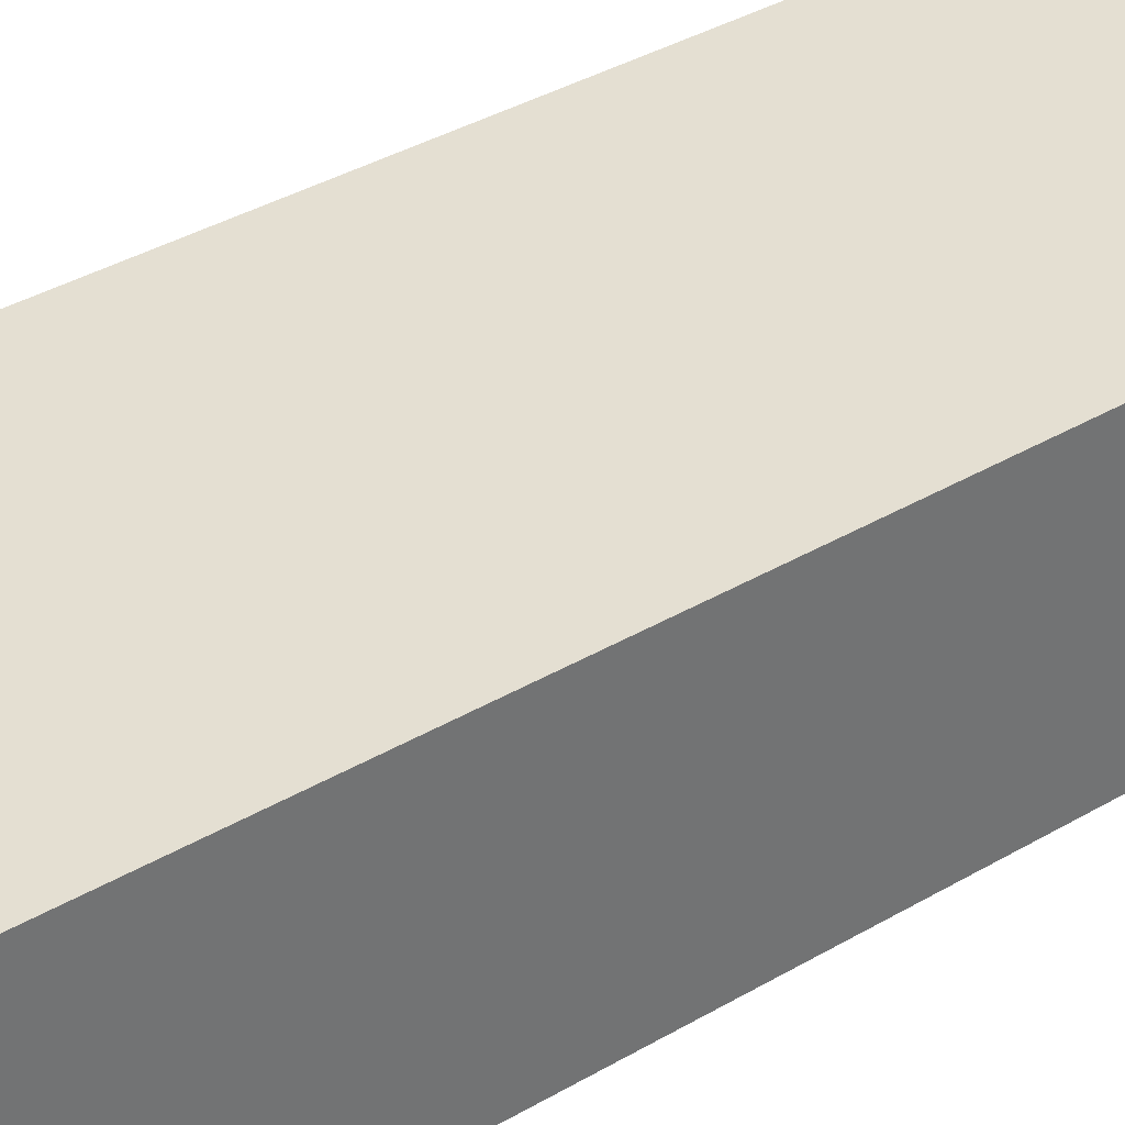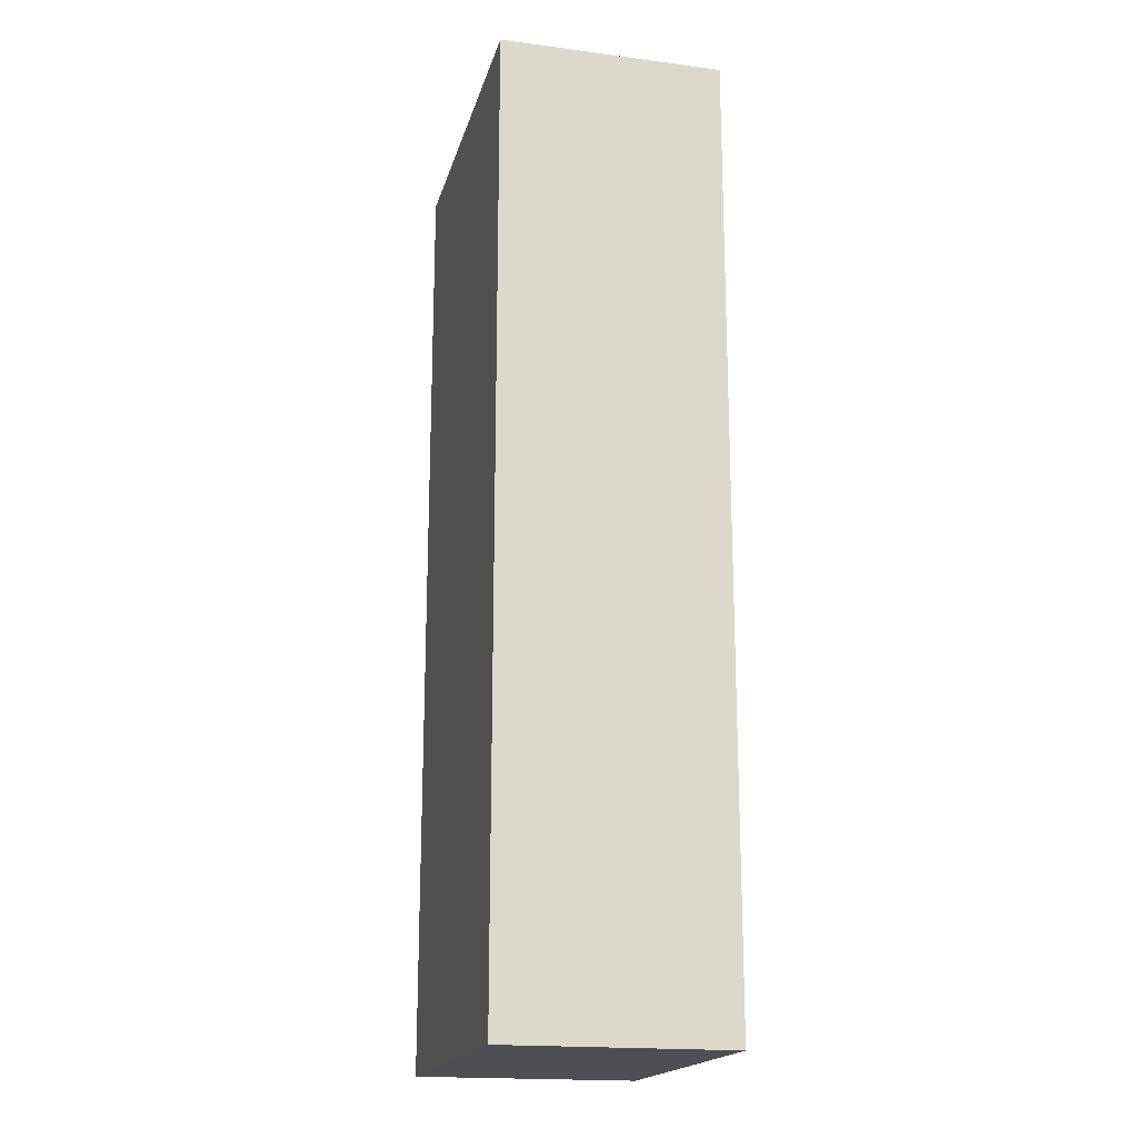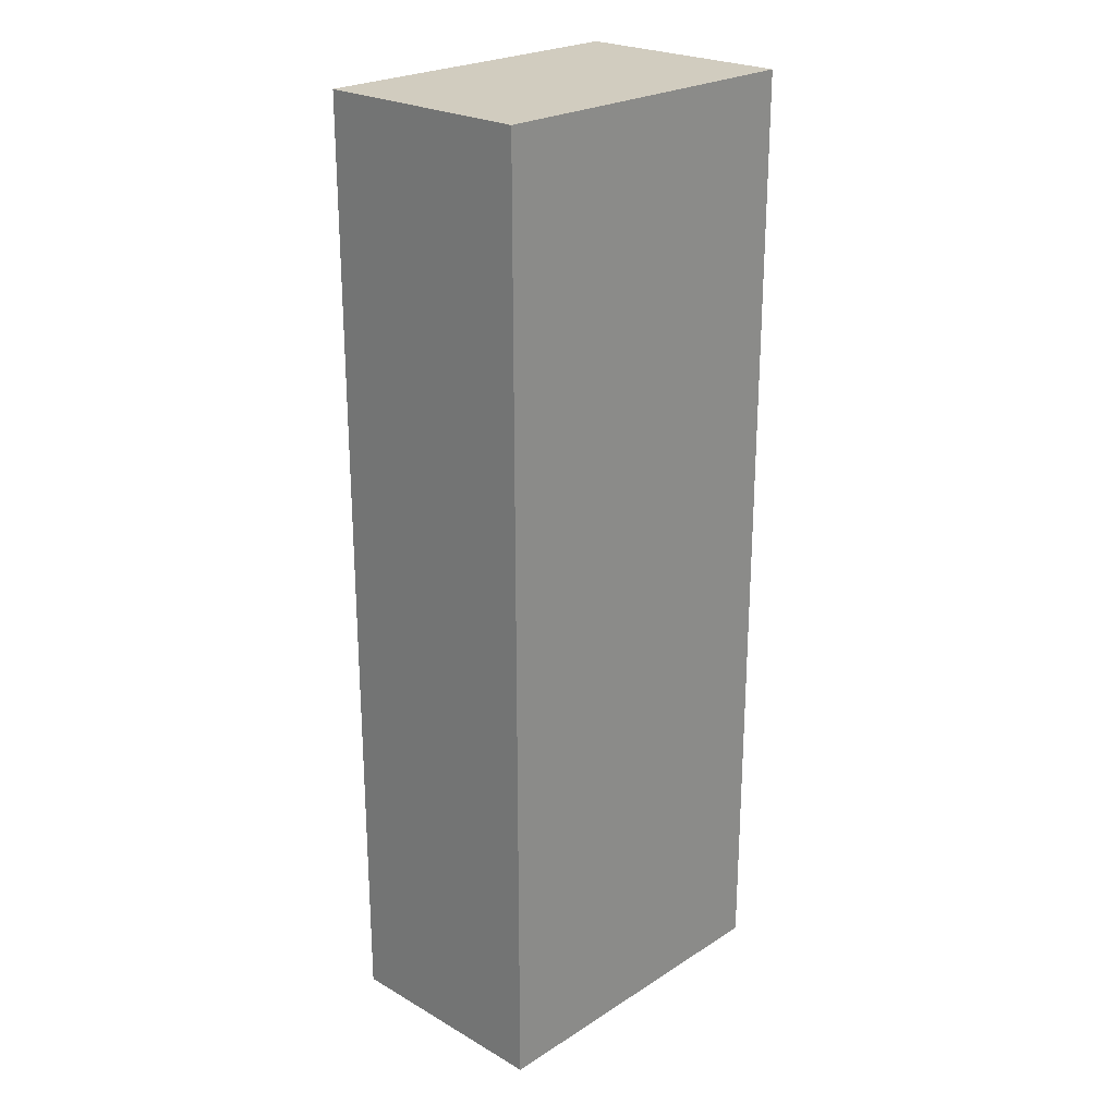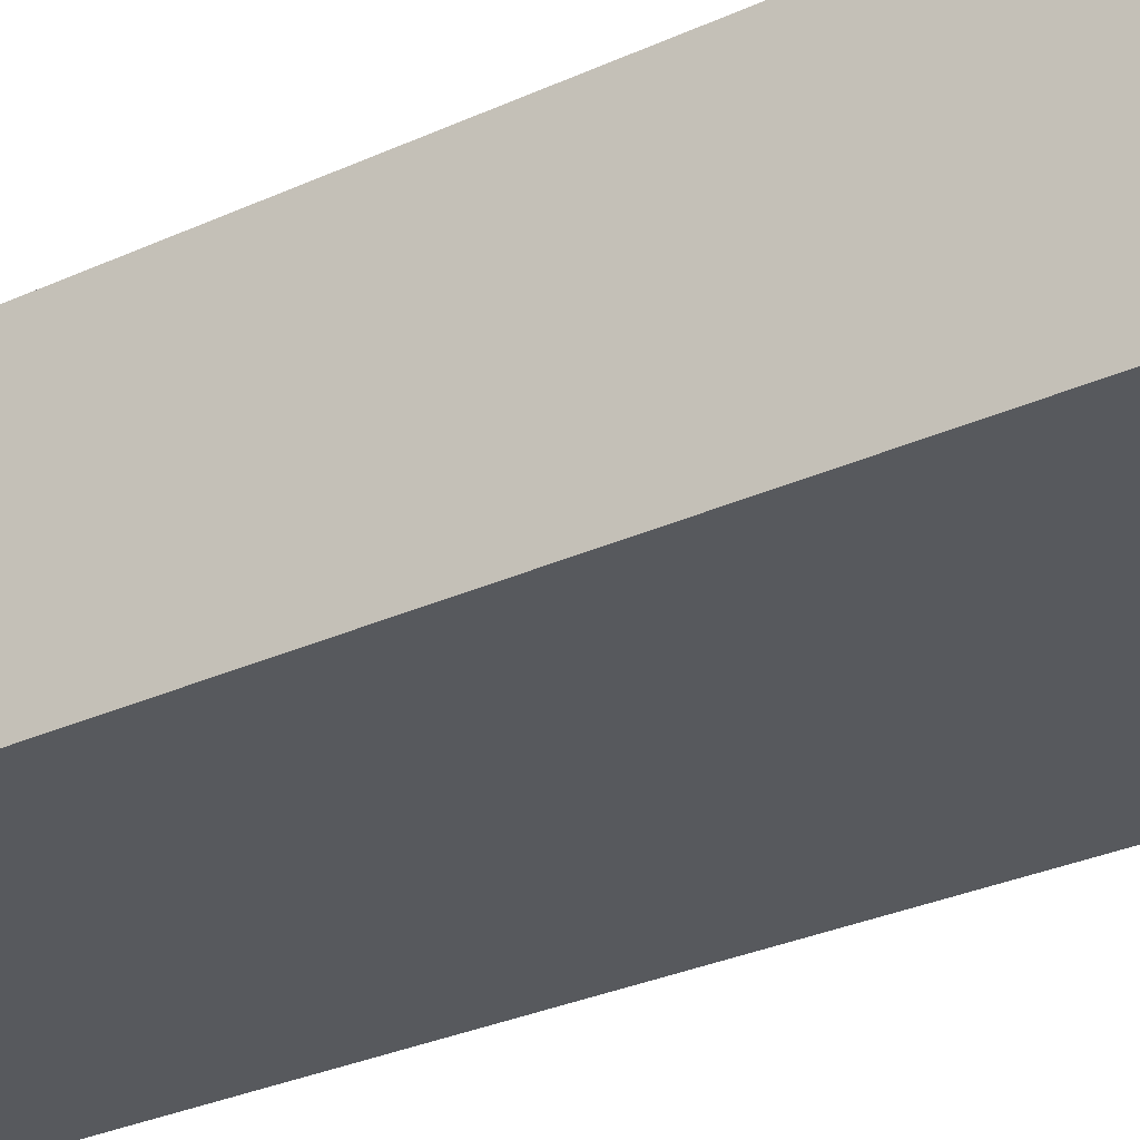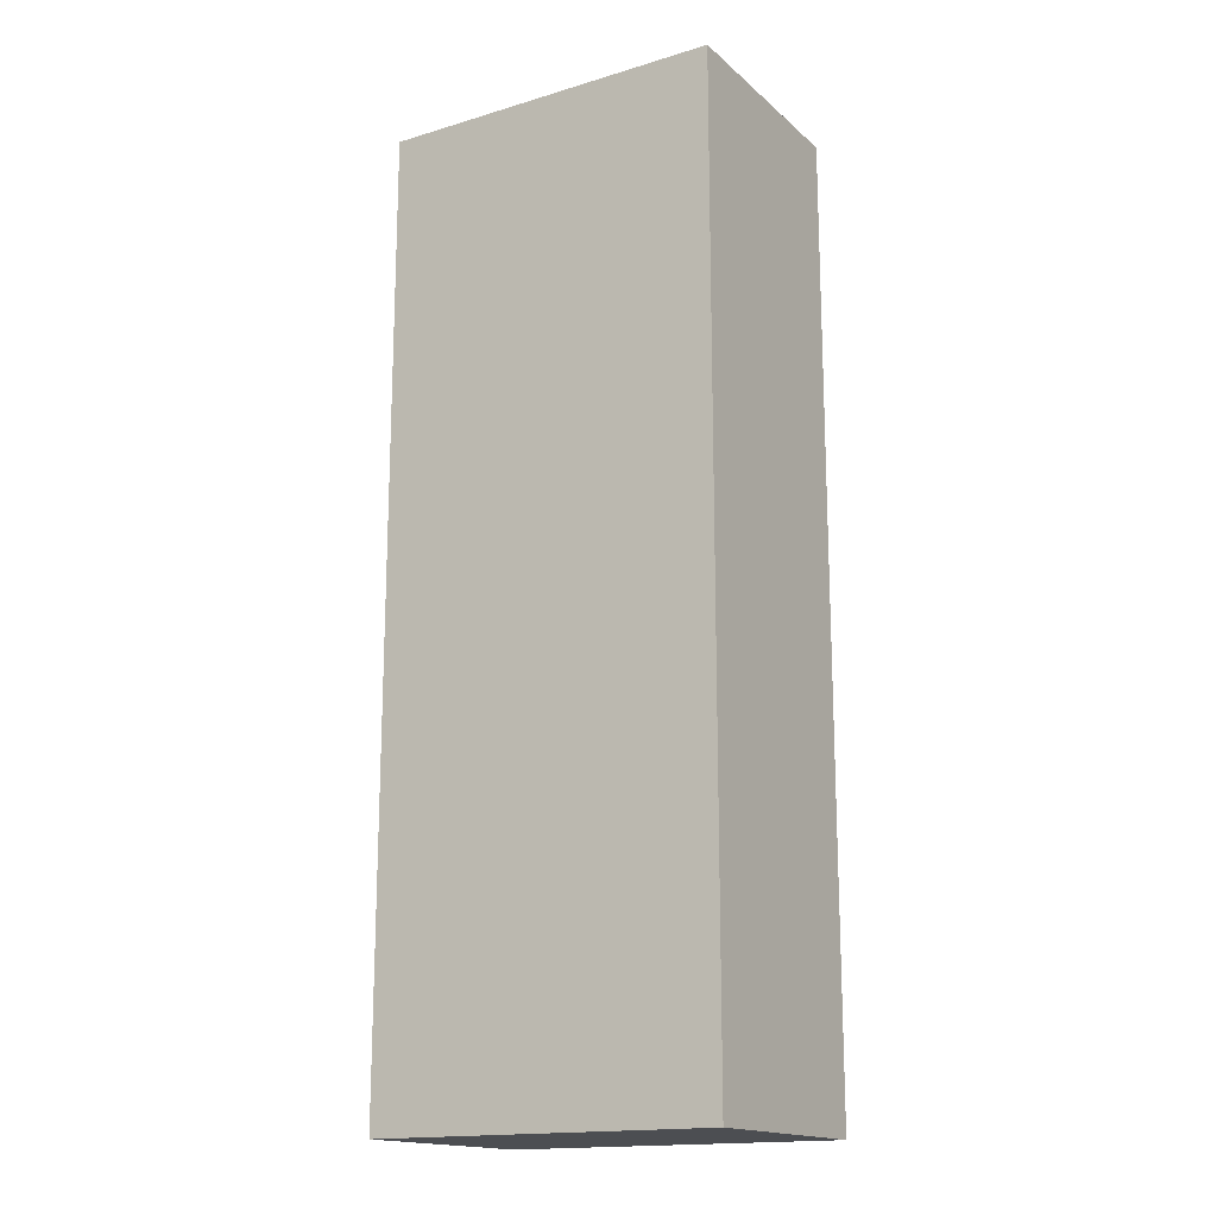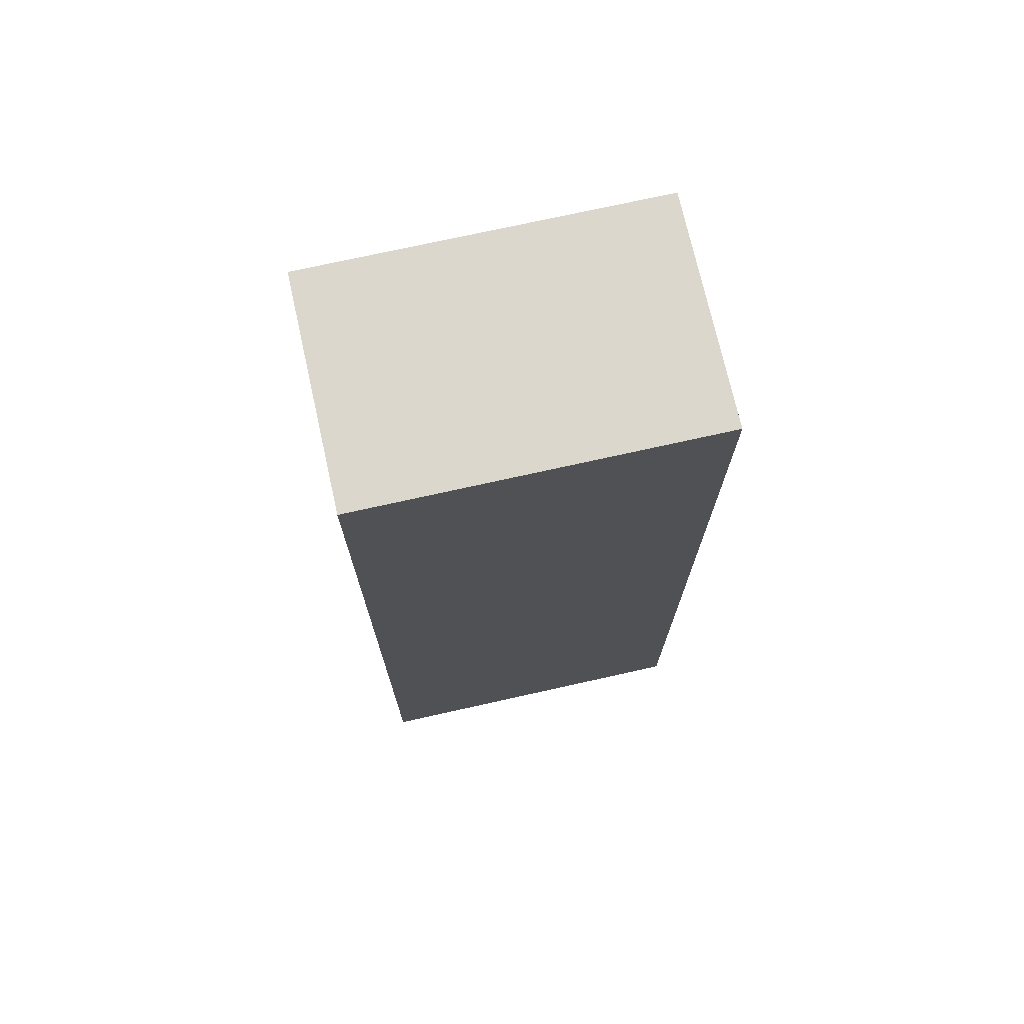
<metadata>
{"format":"obj","ext":"obj","renderer":"f3d","projection":"perspective","resolution":1024,"background":"white","views":[{"elev":36.9,"azim":-127.3,"up":"+Y"},{"elev":-18.4,"azim":76.0,"up":"+Z"},{"elev":24.0,"azim":133.6,"up":"+Z"},{"elev":-29.3,"azim":124.3,"up":"+Y"},{"elev":-16.6,"azim":31.3,"up":"+Z"},{"elev":73.2,"azim":167.4,"up":"+Z"}]}
</metadata>
<code>
v  0.025 -0.033 0.116
v  -0.026 -0.033 -0.025
v  0.025 -0.033 -0.025
v  0.025 0 -0.025
v  0.025 -0.033 -0.025
v  0.025 -0.033 0.116
v  -0.026 -0.033 0.116
v  0.025 -0.033 0.116
v  -0.026 -0.033 -0.025
v  0.025 0 0.116
v  0.025 -0.033 0.116
v  -0.026 -0.033 0.116
v  0.025 0 -0.025
v  0.025 0 0.116
v  0.025 -0.033 0.116
v  -0.026 0 -0.025
v  -0.026 -0.033 -0.025
v  0.025 -0.033 -0.025
v  -0.026 0 -0.025
v  0.025 0 -0.025
v  0.025 -0.033 -0.025
v  -0.026 0 0.116
v  -0.026 -0.033 0.116
v  -0.026 -0.033 -0.025
v  -0.026 0 0.116
v  -0.026 0 -0.025
v  -0.026 -0.033 -0.025
v  0.025 0 0.116
v  -0.026 0 0.116
v  -0.026 -0.033 0.116
v  0.025 0 0.116
v  -0.026 0 -0.025
v  0.025 0 -0.025
v  0.025 0 0.116
v  -0.026 0 -0.025
v  -0.026 0 0.116
v  0.025 -0.033 0.116
v  0.025 -0.033 -0.025
v  -0.026 -0.033 -0.025
v  0.025 0 -0.025
v  0.025 -0.033 -0.025
v  0.025 -0.033 0.116
v  -0.026 -0.033 0.116
v  0.025 -0.033 0.116
v  -0.026 -0.033 -0.025
v  0.025 0 0.116
v  -0.026 -0.033 0.116
v  0.025 -0.033 0.116
v  0.025 0 -0.025
v  0.025 0 0.116
v  0.025 -0.033 0.116
v  -0.026 0 -0.025
v  0.025 -0.033 -0.025
v  -0.026 -0.033 -0.025
v  0.025 0 -0.025
v  -0.026 0 -0.025
v  0.025 -0.033 -0.025
v  -0.026 0 0.116
v  -0.026 -0.033 0.116
v  -0.026 -0.033 -0.025
v  -0.026 0 -0.025
v  -0.026 0 0.116
v  -0.026 -0.033 -0.025
v  -0.026 0 0.116
v  0.025 0 0.116
v  -0.026 -0.033 0.116
v  0.025 0 0.116
v  -0.026 0 -0.025
v  0.025 0 -0.025
v  0.025 0 0.116
v  -0.026 0 -0.025
v  -0.026 0 0.116
o foot__2
g foot__2
f 1 2 3
f 6 5 4
f 9 8 7
f 12 11 10
f 13 14 15
f 18 17 16
f 19 20 21
f 24 23 22
f 25 26 27
f 28 29 30
f 33 32 31
f 34 35 36
f 39 38 37
f 42 41 40
f 45 44 43
f 46 47 48
f 49 50 51
f 52 53 54
f 57 56 55
f 60 59 58
f 63 62 61
f 66 65 64
f 69 68 67
f 70 71 72

</code>
